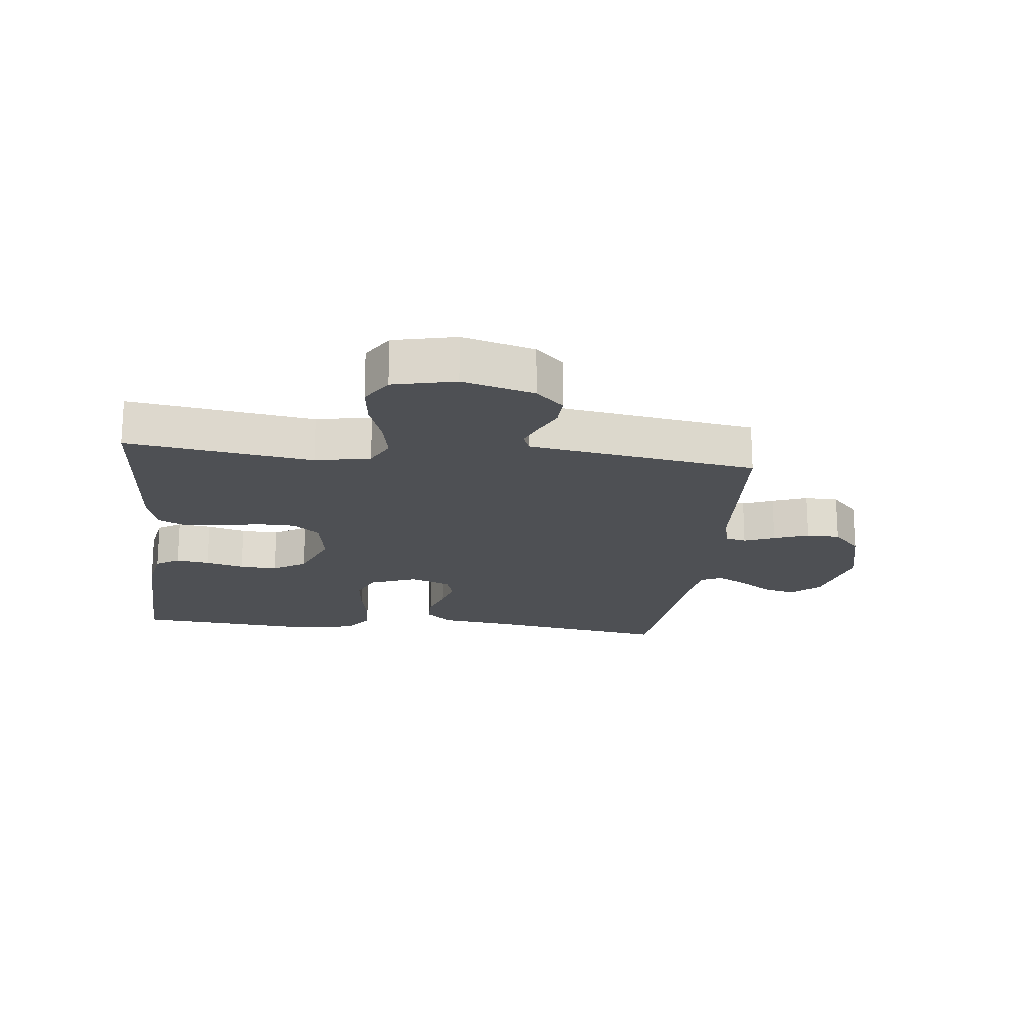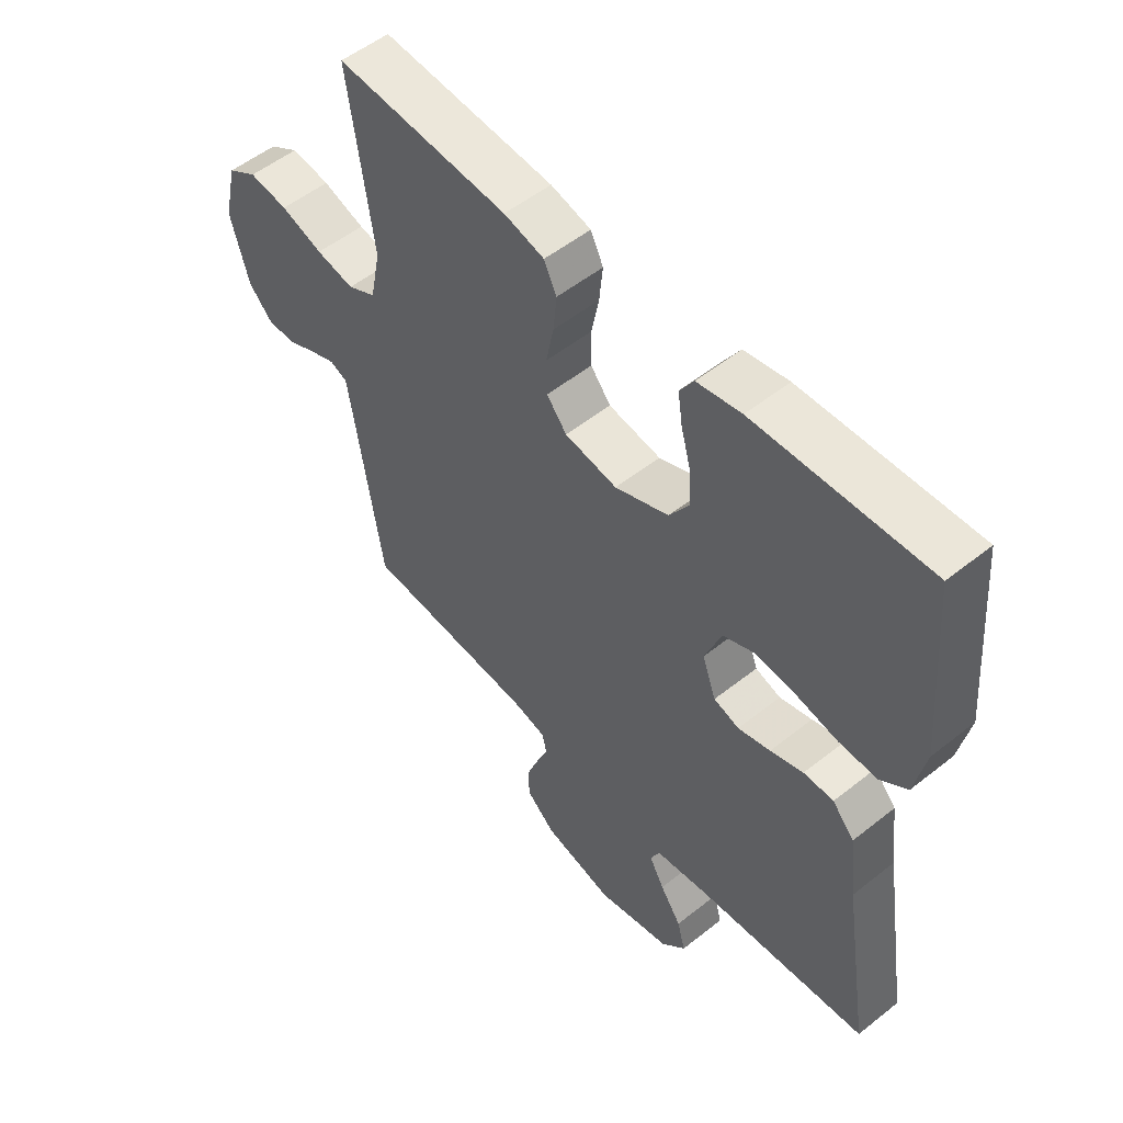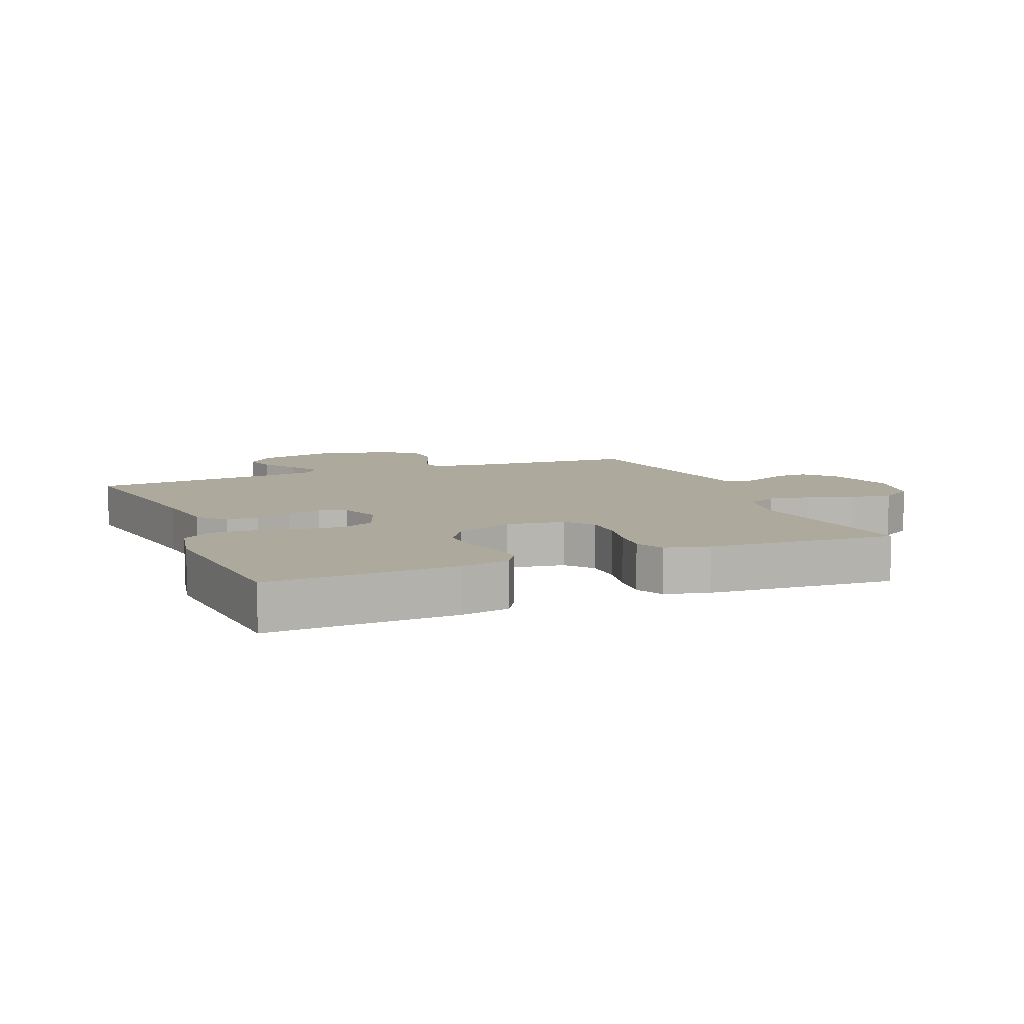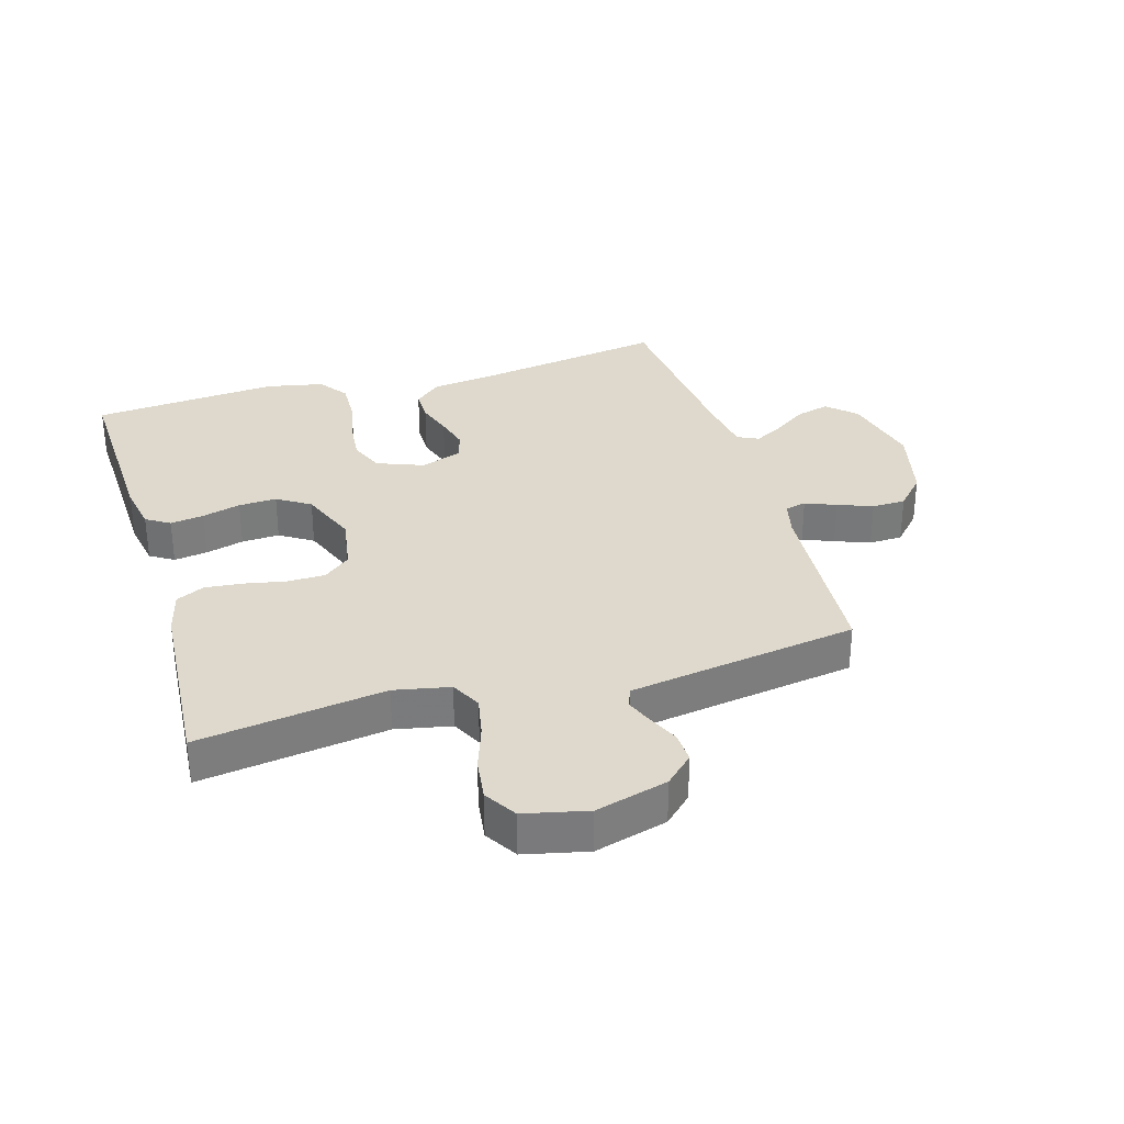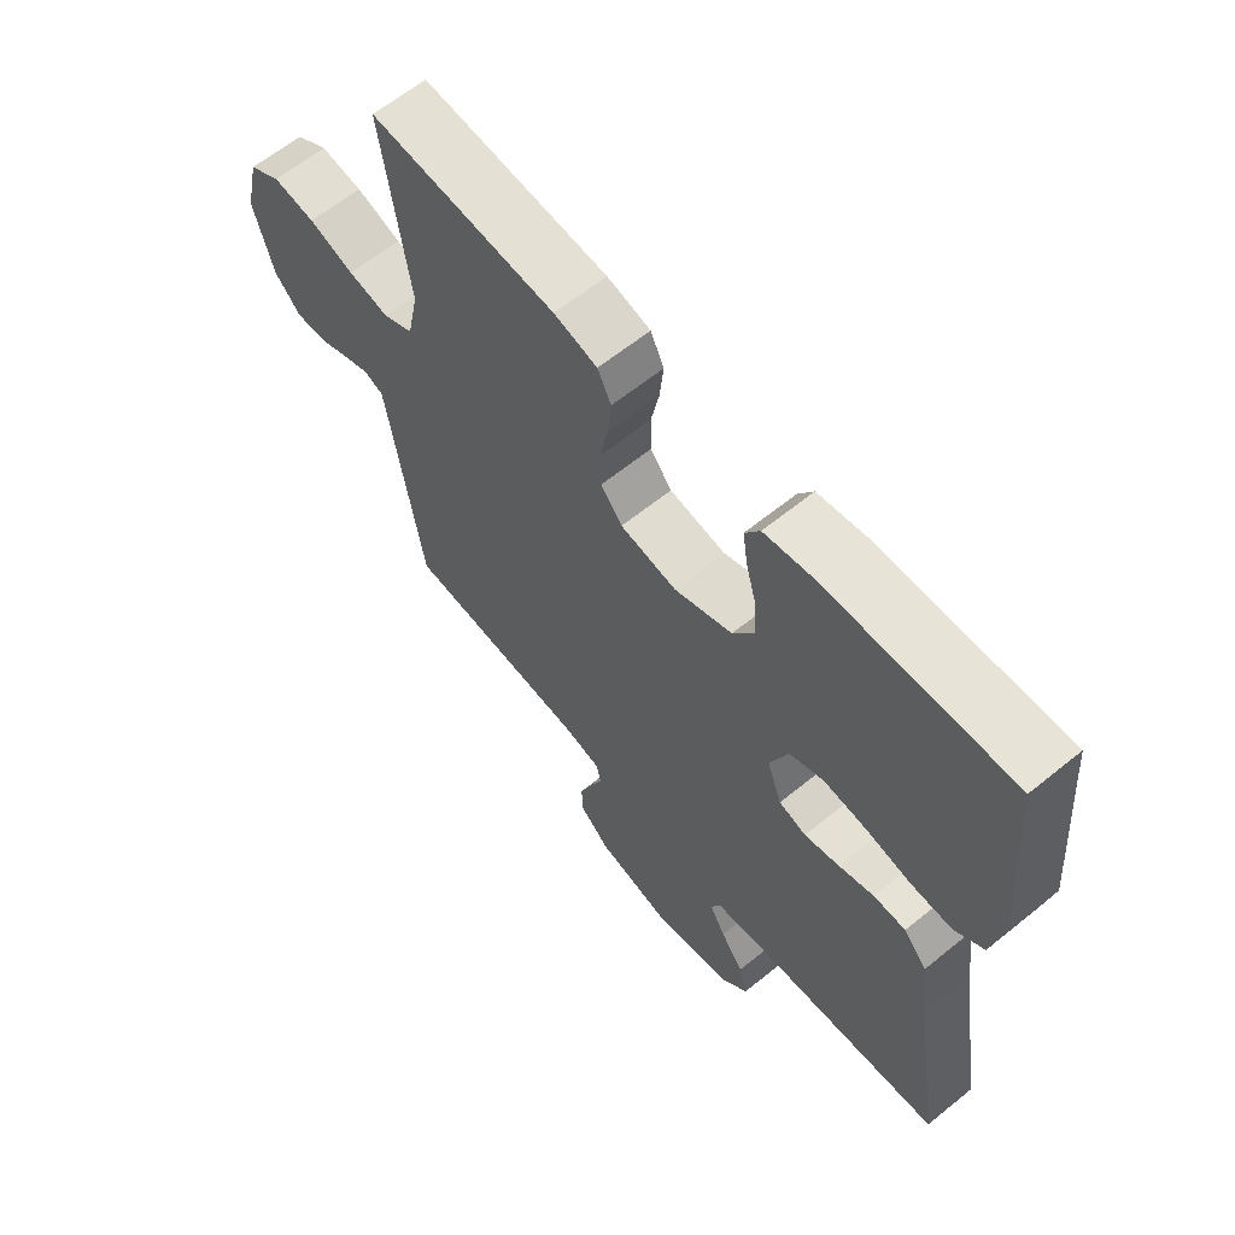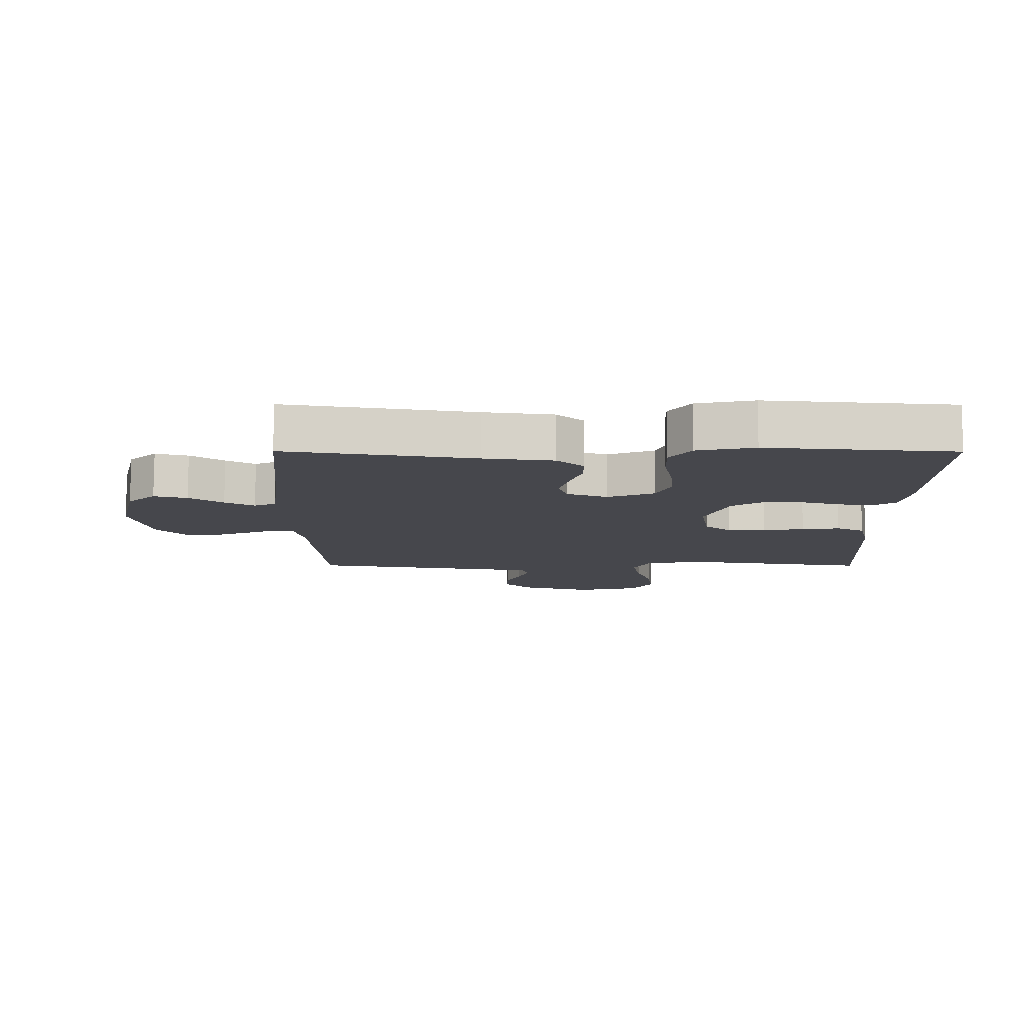
<metadata>
{"format":"obj","ext":"obj","renderer":"f3d","projection":"perspective","resolution":1024,"background":"white","views":[{"elev":-19.0,"azim":83.5,"up":"+Y"},{"elev":53.3,"azim":-130.4,"up":"+Z"},{"elev":8.8,"azim":-22.4,"up":"+Y"},{"elev":32.1,"azim":73.5,"up":"+Y"},{"elev":62.9,"azim":-129.4,"up":"+Z"},{"elev":-11.0,"azim":-90.2,"up":"+Y"}]}
</metadata>
<code>
v -0.5 0.07 0.5
v -0.2 0.07 0.489
v -0.123 0.07 0.475
v -0.099 0.07 0.437
v -0.107 0.07 0.383
v -0.124 0.07 0.321
v -0.127 0.07 0.26
v -0.093 0.07 0.207
v 0 0.07 0.17
v 0.091 0.07 0.185
v 0.126 0.07 0.228
v 0.127 0.07 0.289
v 0.114 0.07 0.355
v 0.108 0.07 0.416
v 0.13 0.07 0.461
v 0.2 0.07 0.479
v 0.5 0.07 0.5
v 0.457 0.07 0.2
v 0.475 0.07 0.111
v 0.524 0.07 0.086
v 0.59 0.07 0.099
v 0.663 0.07 0.124
v 0.731 0.07 0.133
v 0.783 0.07 0.101
v 0.806 0.07 0
v 0.774 0.07 -0.116
v 0.731 0.07 -0.161
v 0.681 0.07 -0.159
v 0.631 0.07 -0.136
v 0.588 0.07 -0.119
v 0.557 0.07 -0.131
v 0.546 0.07 -0.2
v 0.5 0.07 -0.5
v 0.2 0.07 -0.521
v 0.141 0.07 -0.535
v 0.133 0.07 -0.569
v 0.153 0.07 -0.618
v 0.174 0.07 -0.674
v 0.173 0.07 -0.728
v 0.123 0.07 -0.774
v 0 0.07 -0.804
v -0.128 0.07 -0.774
v -0.17 0.07 -0.729
v -0.156 0.07 -0.676
v -0.119 0.07 -0.622
v -0.093 0.07 -0.575
v -0.109 0.07 -0.541
v -0.2 0.07 -0.528
v -0.5 0.07 -0.5
v -0.452 0.07 -0.2
v -0.438 0.07 -0.089
v -0.4 0.07 -0.046
v -0.348 0.07 -0.046
v -0.291 0.07 -0.065
v -0.235 0.07 -0.08
v -0.191 0.07 -0.066
v -0.167 0.07 0
v -0.196 0.07 0.075
v -0.251 0.07 0.098
v -0.32 0.07 0.091
v -0.393 0.07 0.076
v -0.459 0.07 0.074
v -0.506 0.07 0.108
v -0.525 0.07 0.2
v -0.5 0 0.5
v -0.2 0 0.489
v -0.123 0 0.475
v -0.099 0 0.437
v -0.107 0 0.383
v -0.124 0 0.321
v -0.127 0 0.26
v -0.093 0 0.207
v 0 0 0.17
v 0.091 0 0.185
v 0.126 0 0.228
v 0.127 0 0.289
v 0.114 0 0.355
v 0.108 0 0.416
v 0.13 0 0.461
v 0.2 0 0.479
v 0.5 0 0.5
v 0.457 0 0.2
v 0.475 0 0.111
v 0.524 0 0.086
v 0.59 0 0.099
v 0.663 0 0.124
v 0.731 0 0.133
v 0.783 0 0.101
v 0.806 0 0
v 0.774 0 -0.116
v 0.731 0 -0.161
v 0.681 0 -0.159
v 0.631 0 -0.136
v 0.588 0 -0.119
v 0.557 0 -0.131
v 0.546 0 -0.2
v 0.5 0 -0.5
v 0.2 0 -0.521
v 0.141 0 -0.535
v 0.133 0 -0.569
v 0.153 0 -0.618
v 0.174 0 -0.674
v 0.173 0 -0.728
v 0.123 0 -0.774
v 0 0 -0.804
v -0.128 0 -0.774
v -0.17 0 -0.729
v -0.156 0 -0.676
v -0.119 0 -0.622
v -0.093 0 -0.575
v -0.109 0 -0.541
v -0.2 0 -0.528
v -0.5 0 -0.5
v -0.452 0 -0.2
v -0.438 0 -0.089
v -0.4 0 -0.046
v -0.348 0 -0.046
v -0.291 0 -0.065
v -0.235 0 -0.08
v -0.191 0 -0.066
v -0.167 0 0
v -0.196 0 0.075
v -0.251 0 0.098
v -0.32 0 0.091
v -0.393 0 0.076
v -0.459 0 0.074
v -0.506 0 0.108
v -0.525 0 0.2
f 4 5 6
f 3 4 6
f 2 3 6
f 1 2 6
f 64 1 6
f 63 64 6
f 62 63 6
f 61 62 6
f 60 61 6
f 59 60 6 7
f 58 59 7 8
f 57 58 8 9
f 56 57 9 10
f 52 53 54
f 51 52 54
f 50 51 54
f 50 54 55
f 49 50 55
f 48 49 55
f 47 48 55 56
f 43 44 45
f 42 43 45
f 41 42 45
f 40 41 45
f 39 40 45
f 38 39 45
f 37 38 45
f 36 37 45
f 35 36 45 46
f 47 56 10
f 46 47 10
f 35 46 10
f 34 35 10
f 27 28 29
f 26 27 29
f 25 26 29
f 24 25 29
f 23 24 29
f 22 23 29
f 21 22 29
f 20 21 29 30
f 19 20 30 31
f 16 17 18
f 15 16 18
f 14 15 18
f 13 14 18
f 12 13 18
f 11 12 18 19
f 10 11 19
f 34 10 19
f 33 34 19
f 32 33 19
f 19 31 32
f 70 69 68
f 70 68 67
f 70 67 66
f 70 66 65
f 70 65 128
f 70 128 127
f 70 127 126
f 70 126 125
f 70 125 124
f 71 70 124 123
f 72 71 123 122
f 73 72 122 121
f 74 73 121 120
f 118 117 116
f 118 116 115
f 118 115 114
f 119 118 114
f 119 114 113
f 119 113 112
f 120 119 112 111
f 109 108 107
f 109 107 106
f 109 106 105
f 109 105 104
f 109 104 103
f 109 103 102
f 109 102 101
f 109 101 100
f 110 109 100 99
f 74 120 111
f 74 111 110
f 74 110 99
f 74 99 98
f 93 92 91
f 93 91 90
f 93 90 89
f 93 89 88
f 93 88 87
f 93 87 86
f 93 86 85
f 94 93 85 84
f 95 94 84 83
f 82 81 80
f 82 80 79
f 82 79 78
f 82 78 77
f 82 77 76
f 83 82 76 75
f 83 75 74
f 83 74 98
f 83 98 97
f 83 97 96
f 96 95 83
f 1 65 66 2
f 2 66 67 3
f 3 67 68 4
f 4 68 69 5
f 5 69 70 6
f 6 70 71 7
f 7 71 72 8
f 8 72 73 9
f 9 73 74 10
f 10 74 75 11
f 11 75 76 12
f 12 76 77 13
f 13 77 78 14
f 14 78 79 15
f 15 79 80 16
f 16 80 81 17
f 17 81 82 18
f 18 82 83 19
f 19 83 84 20
f 20 84 85 21
f 21 85 86 22
f 22 86 87 23
f 23 87 88 24
f 24 88 89 25
f 25 89 90 26
f 26 90 91 27
f 27 91 92 28
f 28 92 93 29
f 29 93 94 30
f 30 94 95 31
f 31 95 96 32
f 32 96 97 33
f 33 97 98 34
f 34 98 99 35
f 35 99 100 36
f 36 100 101 37
f 37 101 102 38
f 38 102 103 39
f 39 103 104 40
f 40 104 105 41
f 41 105 106 42
f 42 106 107 43
f 43 107 108 44
f 44 108 109 45
f 45 109 110 46
f 46 110 111 47
f 47 111 112 48
f 48 112 113 49
f 49 113 114 50
f 50 114 115 51
f 51 115 116 52
f 52 116 117 53
f 53 117 118 54
f 54 118 119 55
f 55 119 120 56
f 56 120 121 57
f 57 121 122 58
f 58 122 123 59
f 59 123 124 60
f 60 124 125 61
f 61 125 126 62
f 62 126 127 63
f 63 127 128 64
f 64 128 65 1

</code>
